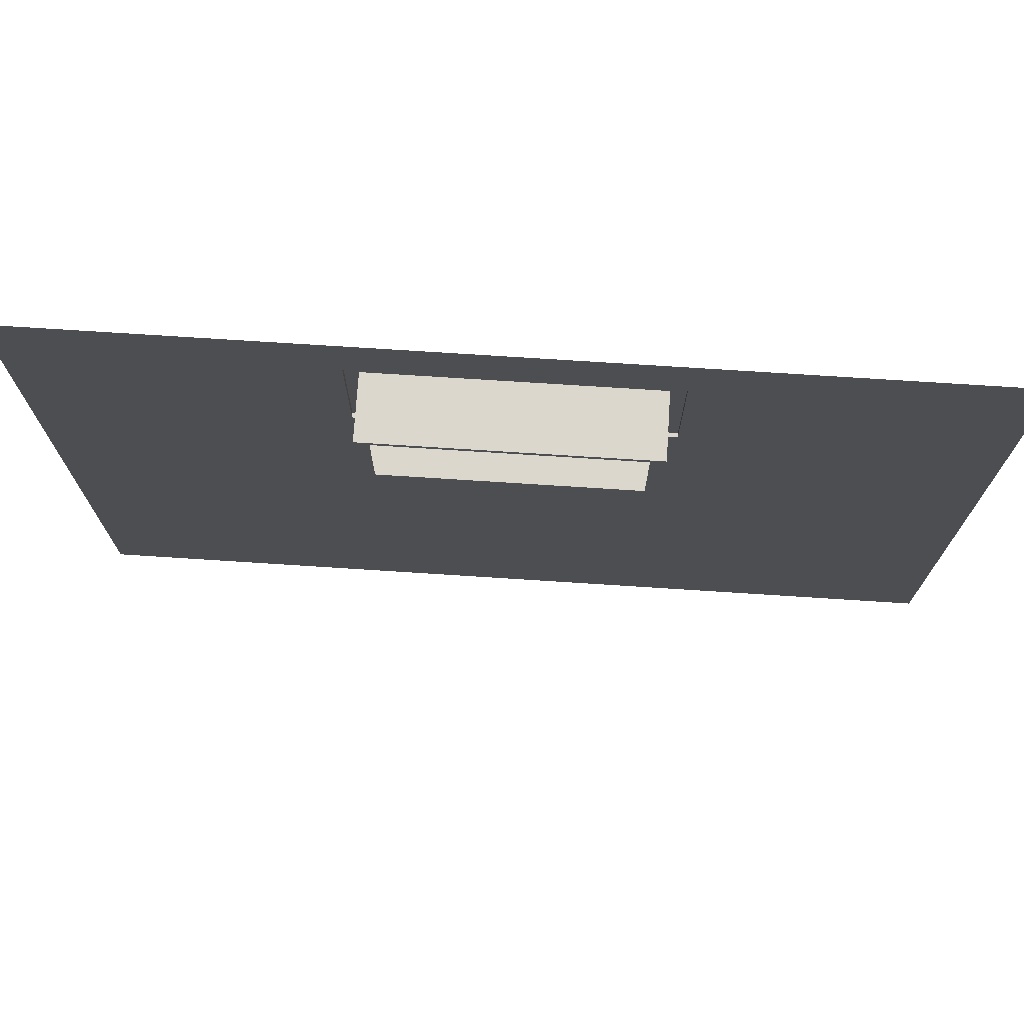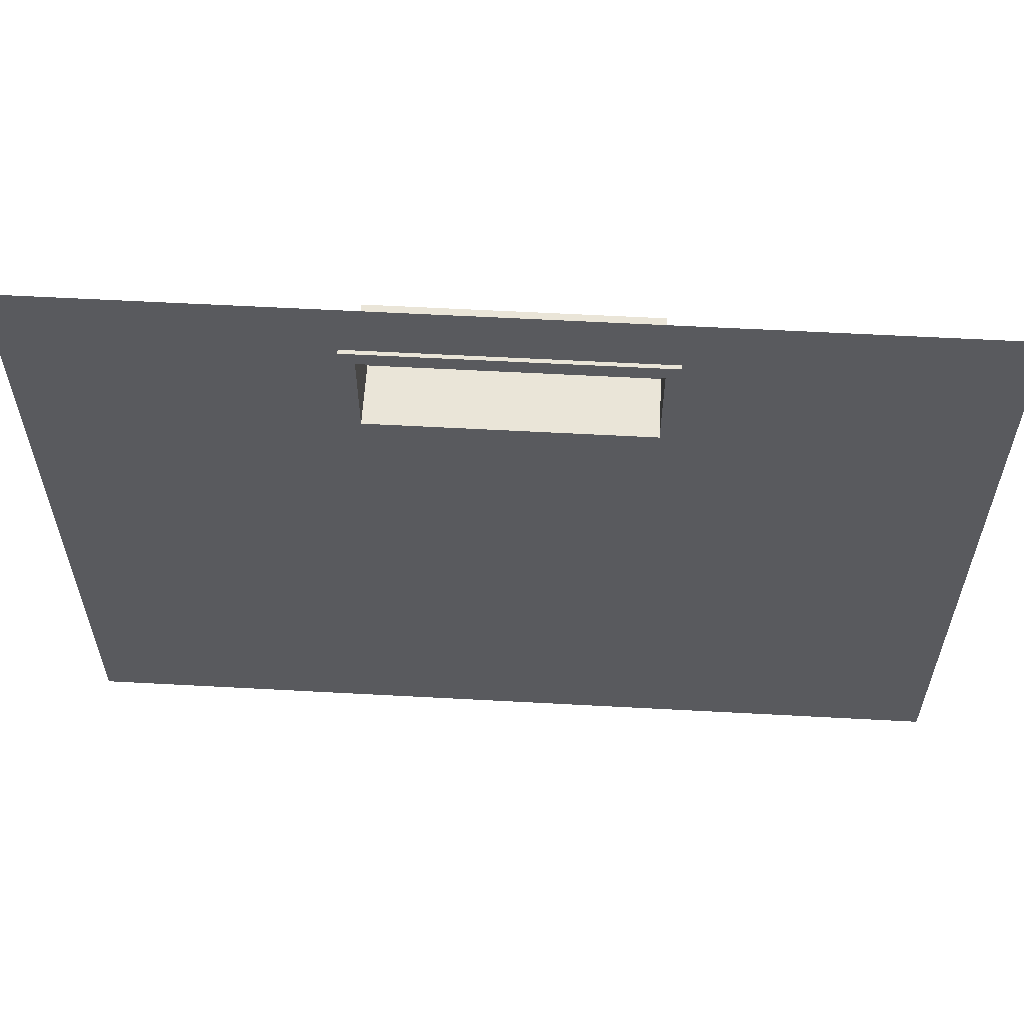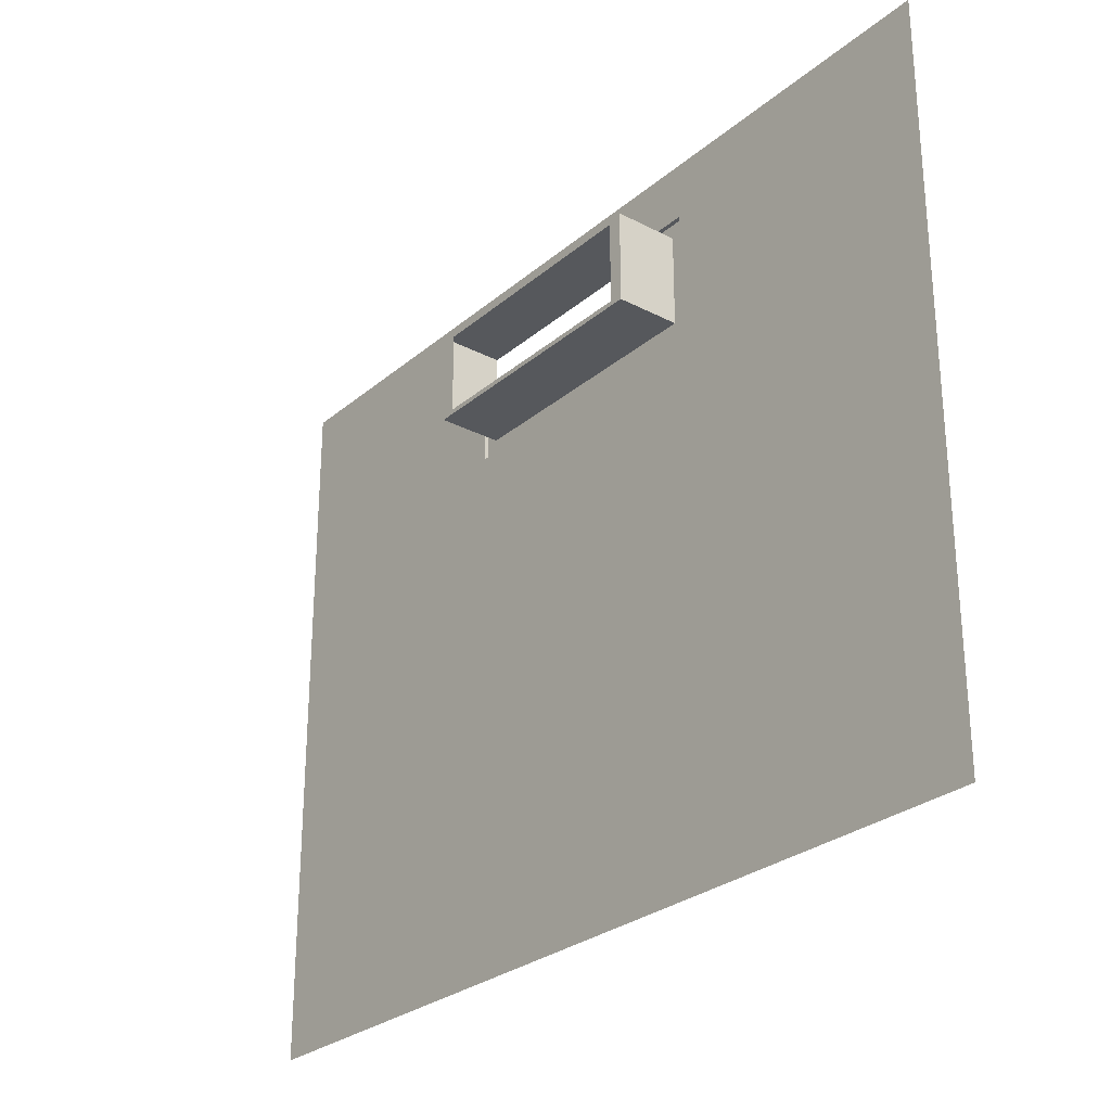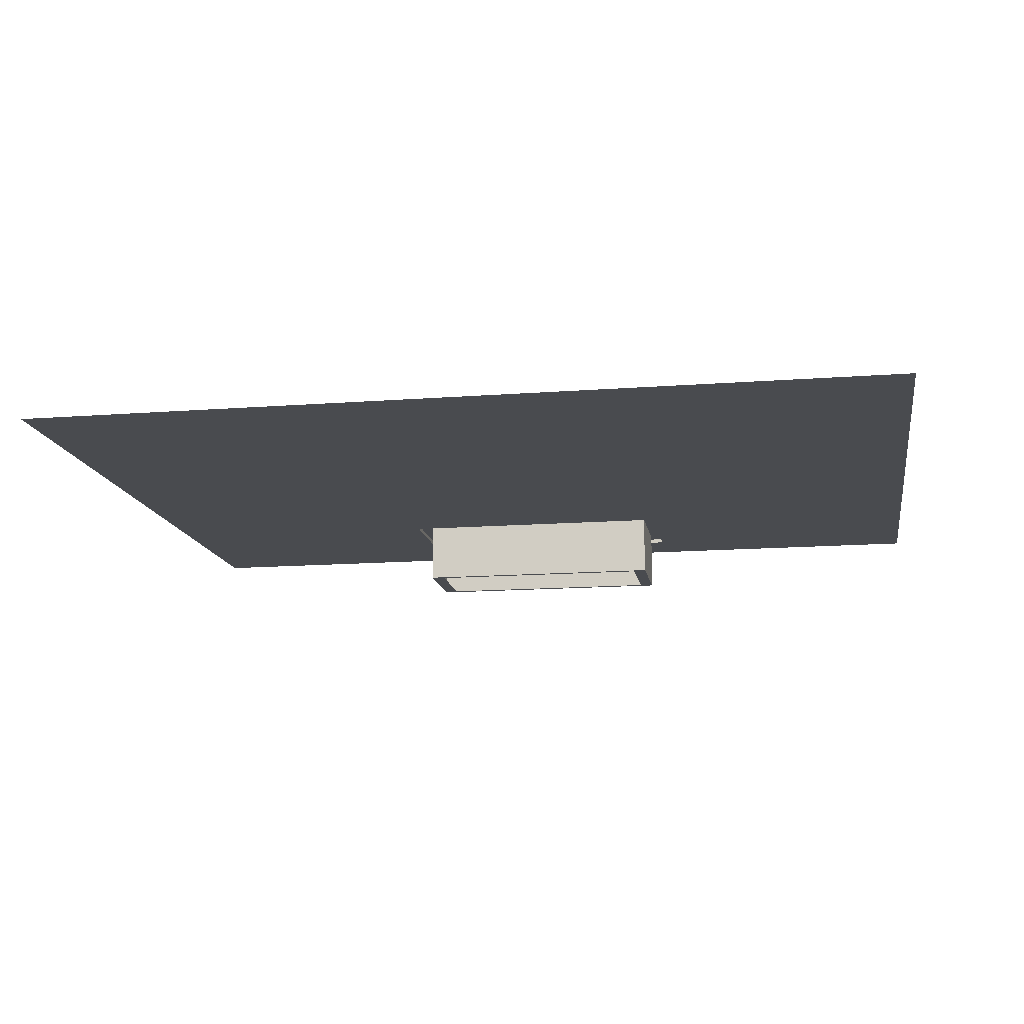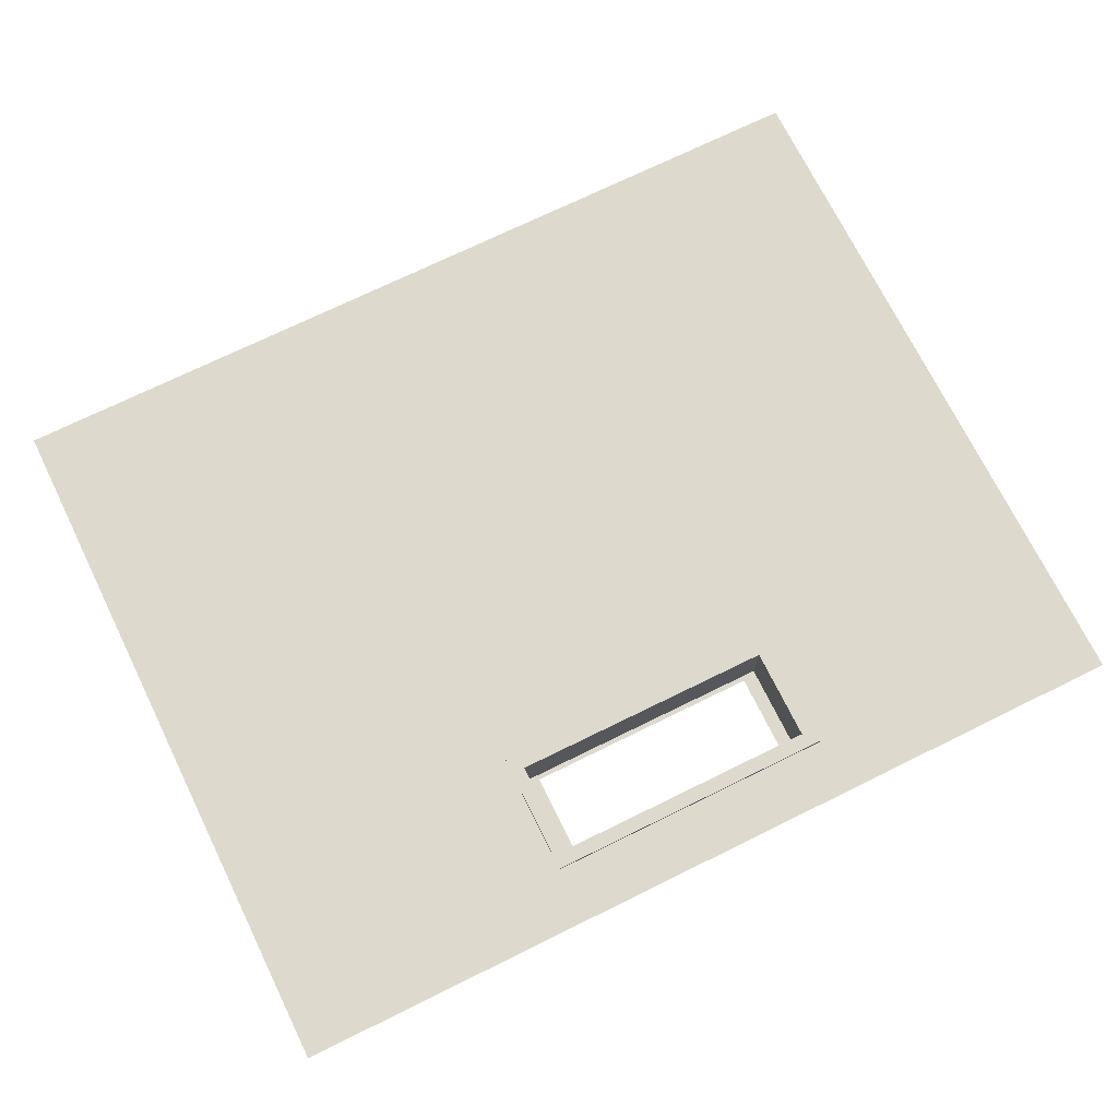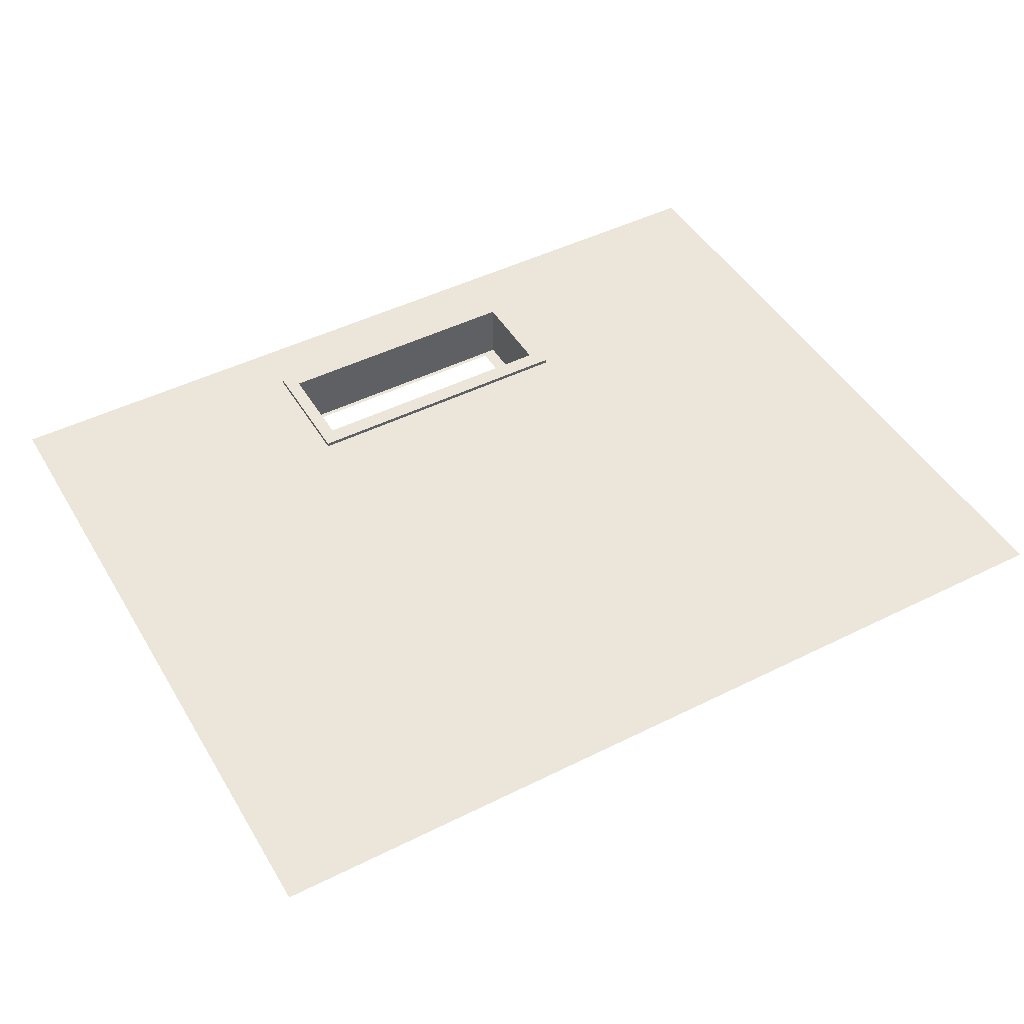
<metadata>
{"format":"obj","ext":"obj","renderer":"f3d","projection":"perspective","resolution":1024,"background":"white","views":[{"elev":73.4,"azim":-176.3,"up":"+Y"},{"elev":58.7,"azim":3.2,"up":"+Y"},{"elev":-27.7,"azim":-128.4,"up":"+Y"},{"elev":-14.1,"azim":9.6,"up":"+Z"},{"elev":71.9,"azim":153.8,"up":"+Z"},{"elev":46.8,"azim":-29.5,"up":"+Z"}]}
</metadata>
<code>
g default
v 0 -0 -0
v 0 2.4 -0
v 3 2.4 -0
v 3 -0 -0
v 0 2.16 -0
v 3 2.16 -0
v 0 1.848 -0
v 3 1.848 -0
v 1.95 2.16 -0
v 1.95 1.848 -0
v 1.95 -0 -0
v 1.95 1.848 -0.2
v 1.95 2.16 -0.2
v 1.95 2.4 -0
v 1.05 2.4 -0
v 1.05 2.16 -0.2
v 1.05 1.848 -0.2
v 1.05 -0 -0
v 1.05 1.848 -0
v 1.05 2.16 -0
v 0 2.208 -0
v 1.05 2.208 -0
v 1.95 2.208 -0
v 3 2.208 -0
v 0 1.79 -0
v 1.05 1.79 -0
v 1.95 1.79 -0
v 3 1.79 -0
v 1.994 2.4 -0
v 1.994 2.208 -0
v 1.994 2.16 -0
v 1.994 1.848 -0
v 1.994 1.79 -0
v 1.994 -0 -0
v 1.002 2.4 -0
v 1.002 2.208 -0
v 1.002 2.16 -0
v 1.002 1.848 -0
v 1.002 1.79 -0
v 1.002 -0 -0
v 1.002 1.848 0.01407
v 1.002 1.79 0.01407
v 1.05 1.79 0.01407
v 1.05 1.848 0.01407
v 1.05 2.16 0.01407
v 1.002 2.16 0.01407
v 1.95 1.79 0.01407
v 1.95 1.848 0.01407
v 1.05 2.208 0.01407
v 1.002 2.208 0.01407
v 1.95 2.208 0.01407
v 1.95 2.16 0.01407
v 1.994 2.208 0.01407
v 1.994 2.16 0.01407
v 1.994 1.848 0.01407
v 1.994 1.79 0.01407
v 1.903 1.864 -0.2
v 1.903 2.144 -0.2
v 1.097 2.144 -0.2
v 1.097 1.864 -0.2
g Wall_StandardWindow Wall_Standard
f 41 42 43 44
f 35 36 22 15
f 44 45 46 41
f 8 32 33 28
f 6 31 32 8
f 3 29 30 24
f 44 43 47 48
f 14 15 22 23
f 9 20 16 13
f 10 9 13 12
f 17 16 20 19
f 19 10 12 17
f 45 49 50 46
f 51 49 45 52
f 24 30 31 6
f 18 26 39 40
f 27 26 18 11
f 28 33 34 4
f 30 29 14 23
f 54 53 51 52
f 55 54 52 48
f 56 55 48 47
f 34 33 27 11
f 21 36 35 2
f 37 36 21 5
f 38 37 5 7
f 25 39 38 7
f 40 39 25 1
f 38 39 42 41
f 39 26 43 42
f 19 20 45 44
f 37 38 41 46
f 26 27 47 43
f 10 19 44 48
f 22 36 50 49
f 36 37 46 50
f 23 22 49 51
f 20 9 52 45
f 31 30 53 54
f 30 23 51 53
f 32 31 54 55
f 9 10 48 52
f 33 32 55 56
f 27 33 56 47
f 12 13 58 57
f 13 16 59 58
f 17 12 57 60
f 16 17 60 59

</code>
